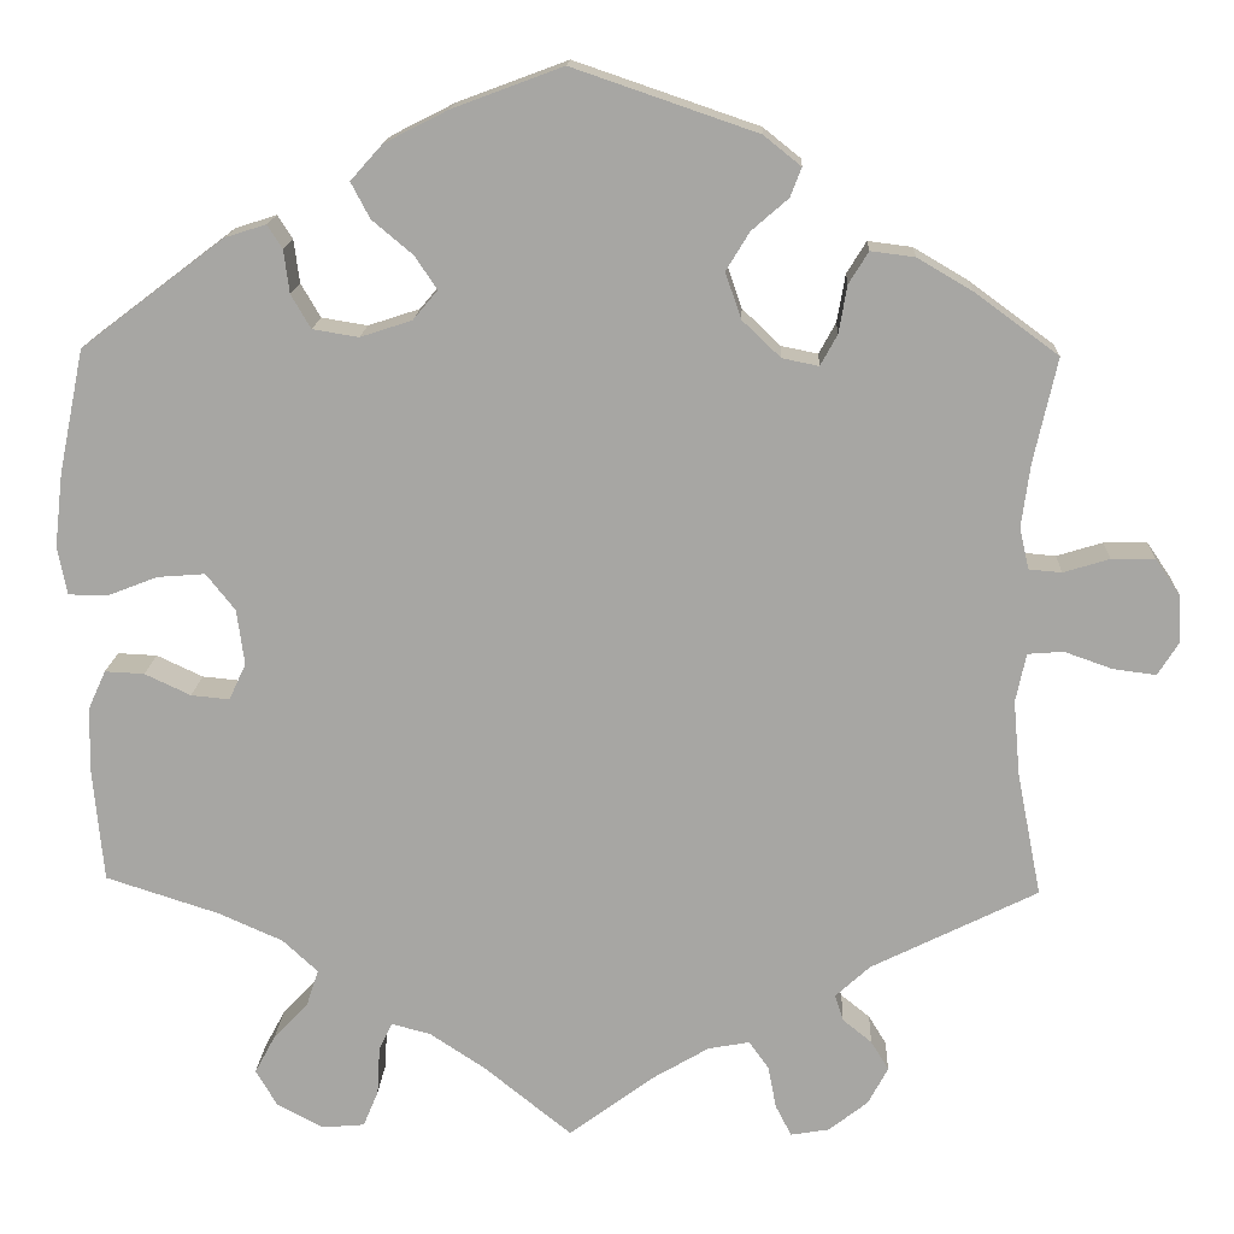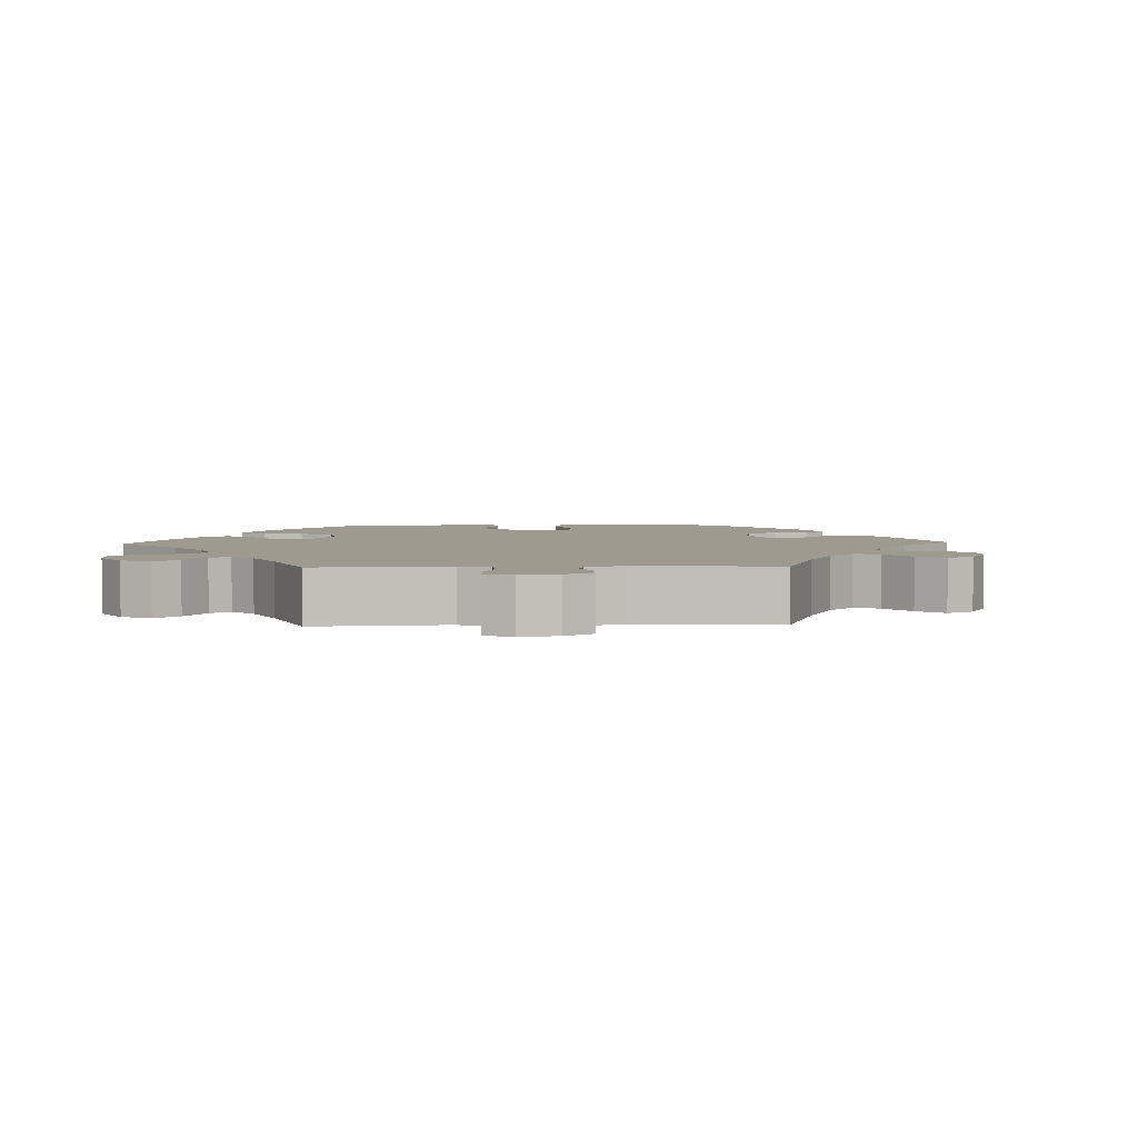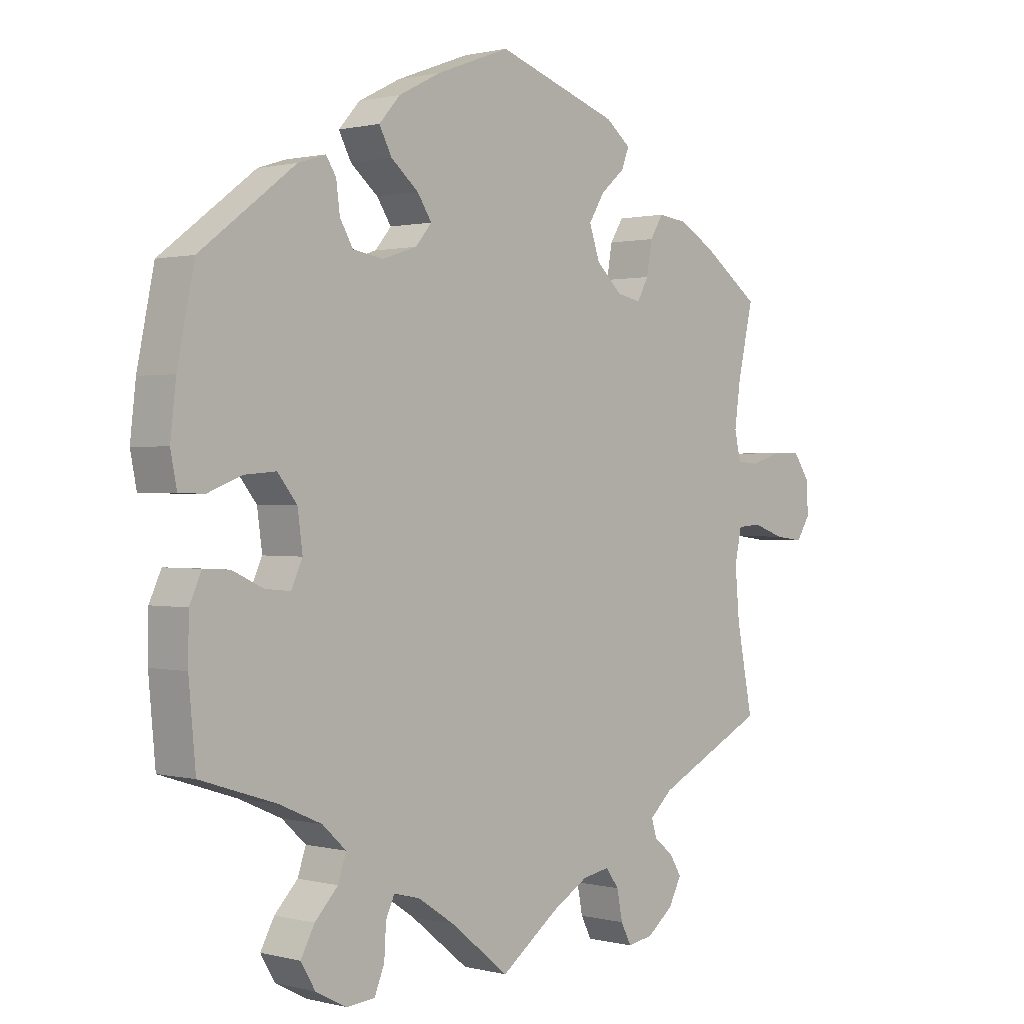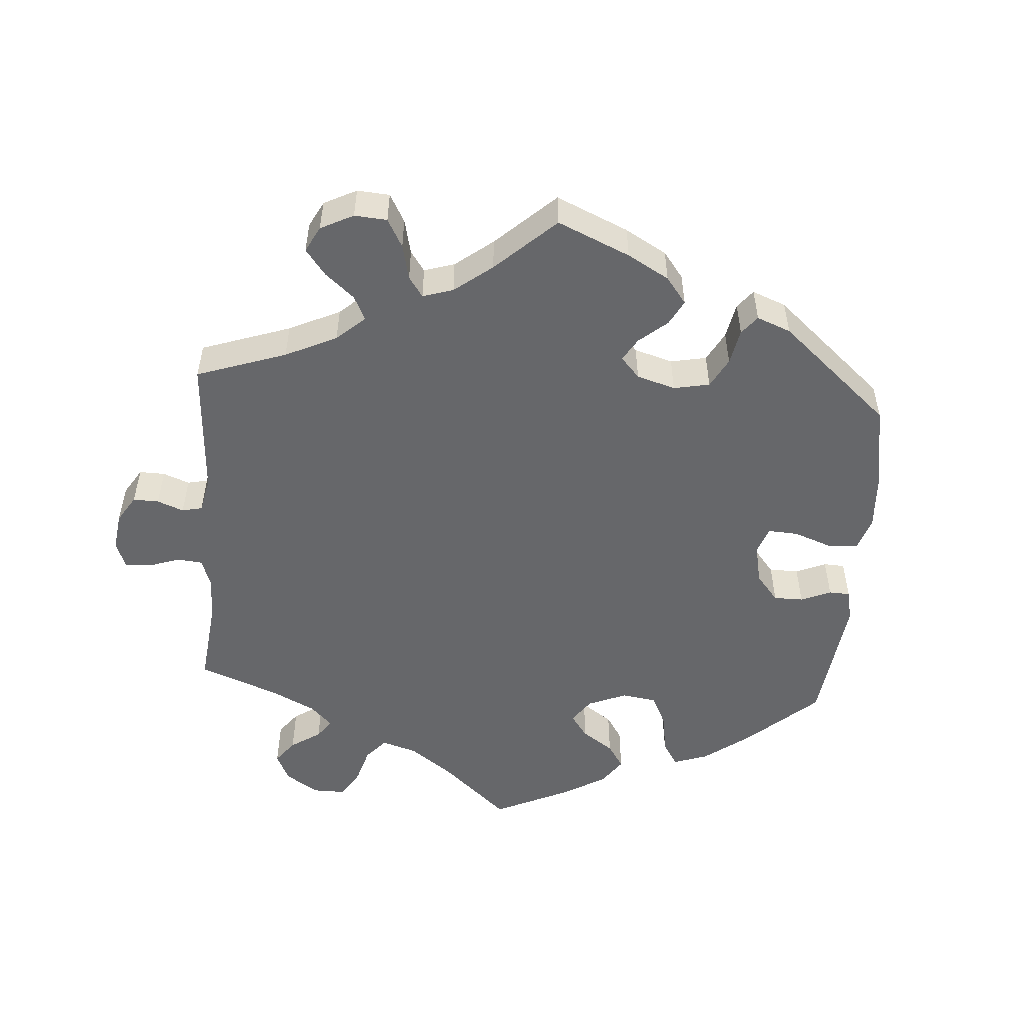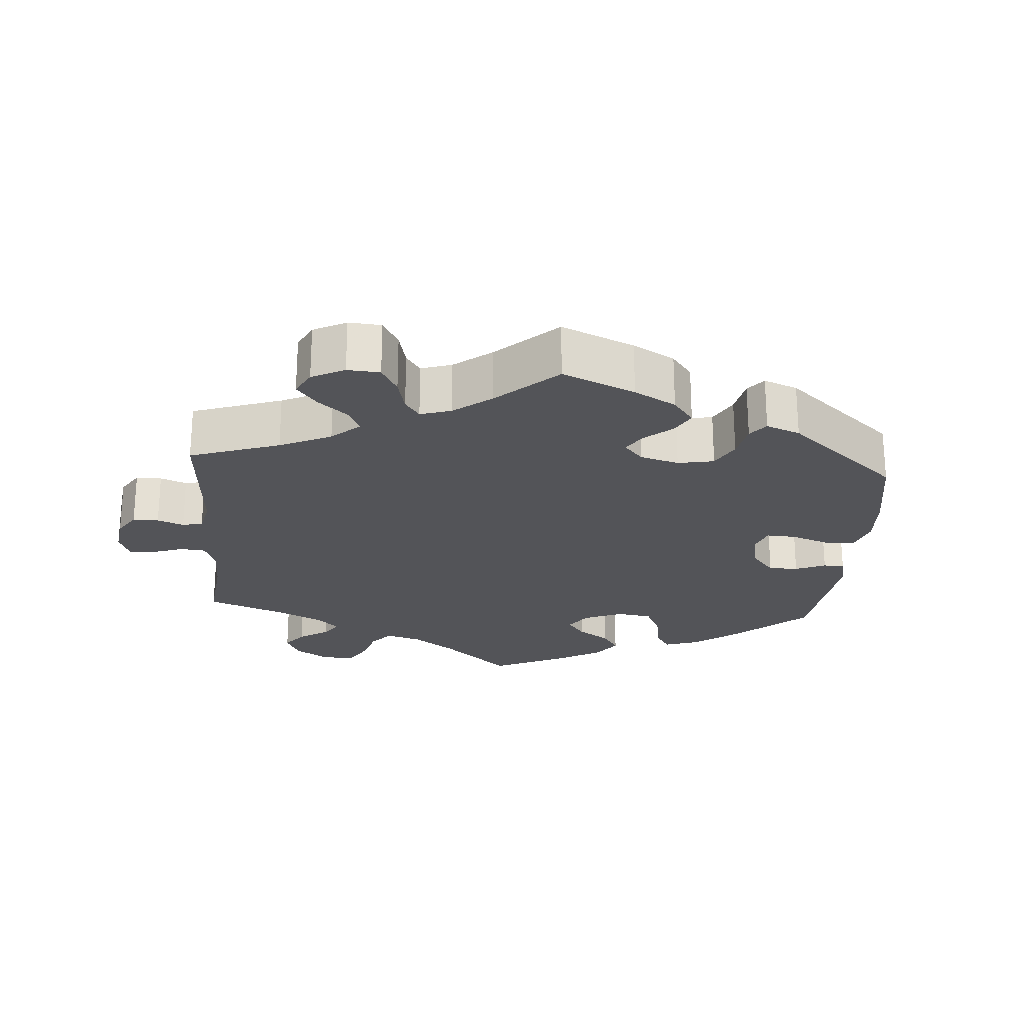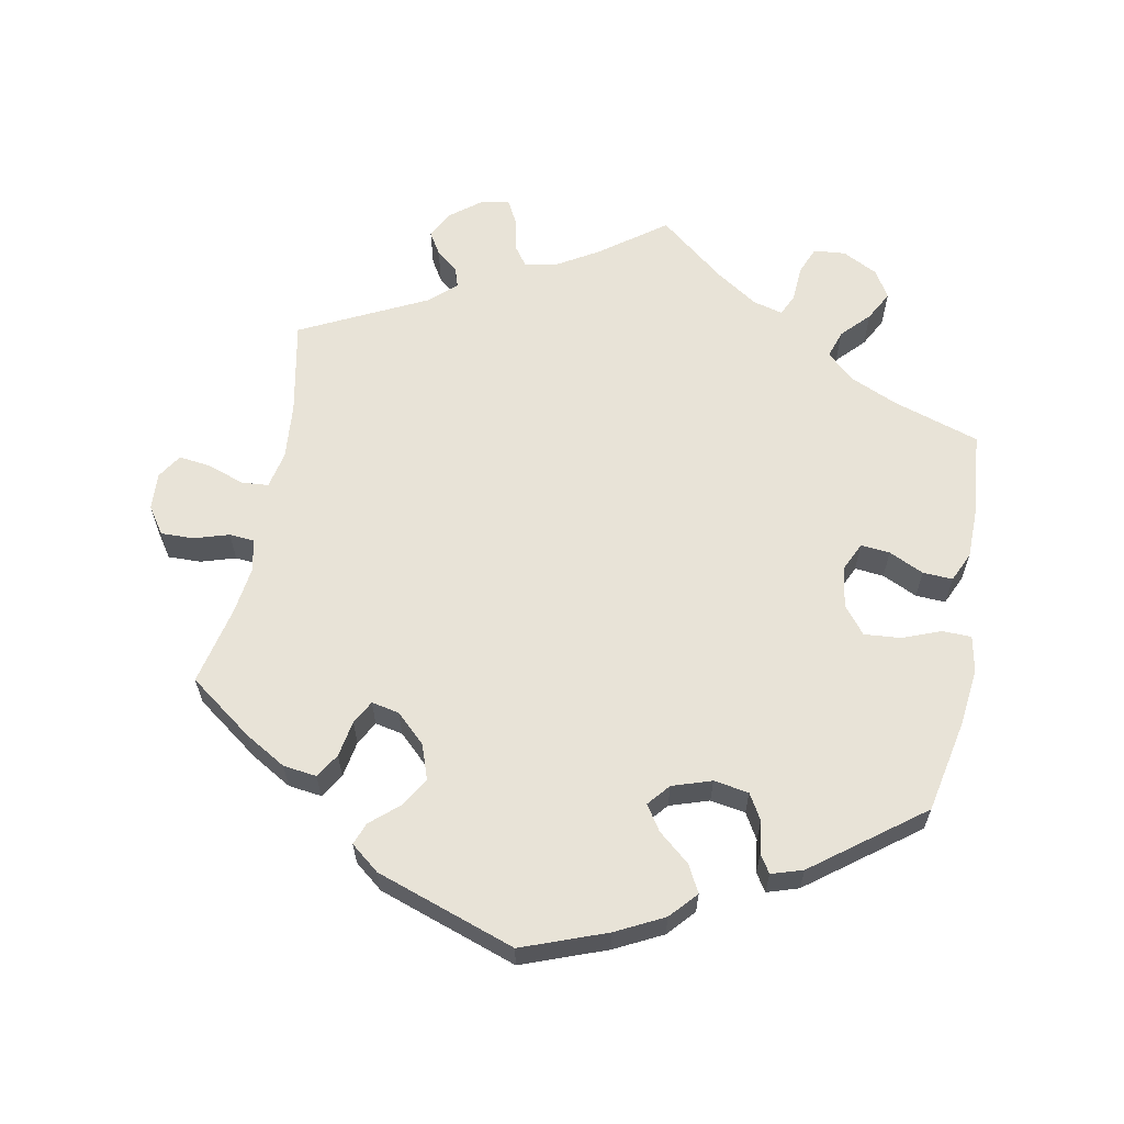
<metadata>
{"format":"obj","ext":"obj","renderer":"f3d","projection":"perspective","resolution":1024,"background":"white","views":[{"elev":15.4,"azim":-177.4,"up":"+Z"},{"elev":3.9,"azim":-152.1,"up":"+Y"},{"elev":0.8,"azim":132.9,"up":"+Z"},{"elev":-52.1,"azim":-64.2,"up":"+Y"},{"elev":-23.5,"azim":-64.3,"up":"+Y"},{"elev":62.0,"azim":10.8,"up":"+Y"}]}
</metadata>
<code>
v -0.092 0.07 -0.51
v -0.151 0.07 -0.475
v -0.195 0.07 -0.467
v -0.216 0.07 -0.496
v -0.225 0.07 -0.542
v -0.242 0.07 -0.575
v -0.283 0.07 -0.568
v -0.325 0.07 -0.535
v -0.346 0.07 -0.495
v -0.327 0.07 -0.464
v -0.296 0.07 -0.439
v -0.287 0.07 -0.411
v -0.324 0.07 -0.377
v -0.501 0.07 -0.289
v -0.475 0.07 -0.157
v -0.468 0.07 -0.077
v -0.479 0.07 -0.025
v -0.517 0.07 -0.022
v -0.568 0.07 -0.04
v -0.614 0.07 -0.046
v -0.636 0.07 -0.011
v -0.633 0.07 0.041
v -0.607 0.07 0.079
v -0.561 0.07 0.078
v -0.512 0.07 0.063
v -0.477 0.07 0.066
v -0.467 0.07 0.11
v -0.476 0.07 0.177
v -0.501 0.07 0.289
v -0.411 0.07 0.355
v -0.353 0.07 0.389
v -0.306 0.07 0.395
v -0.285 0.07 0.361
v -0.276 0.07 0.31
v -0.258 0.07 0.277
v -0.219 0.07 0.285
v -0.178 0.07 0.324
v -0.161 0.07 0.373
v -0.186 0.07 0.414
v -0.225 0.07 0.448
v -0.237 0.07 0.479
v -0.197 0.07 0.511
v -0.001 0.07 0.578
v 0.117 0.07 0.534
v 0.184 0.07 0.5
v 0.218 0.07 0.462
v 0.198 0.07 0.424
v 0.154 0.07 0.387
v 0.131 0.07 0.352
v 0.157 0.07 0.321
v 0.212 0.07 0.303
v 0.261 0.07 0.311
v 0.282 0.07 0.347
v 0.288 0.07 0.393
v 0.304 0.07 0.418
v 0.348 0.07 0.404
v 0.5 0.07 0.289
v 0.527 0.07 0.157
v 0.536 0.07 0.078
v 0.526 0.07 0.027
v 0.485 0.07 0.026
v 0.431 0.07 0.047
v 0.38 0.07 0.051
v 0.349 0.07 0.012
v 0.341 0.07 -0.047
v 0.359 0.07 -0.086
v 0.4 0.07 -0.082
v 0.449 0.07 -0.059
v 0.491 0.07 -0.057
v 0.51 0.07 -0.099
v 0.511 0.07 -0.169
v 0.5 0.07 -0.289
v 0.379 0.07 -0.328
v 0.311 0.07 -0.358
v 0.273 0.07 -0.393
v 0.286 0.07 -0.432
v 0.323 0.07 -0.471
v 0.345 0.07 -0.512
v 0.322 0.07 -0.551
v 0.272 0.07 -0.577
v 0.227 0.07 -0.573
v 0.211 0.07 -0.534
v 0.208 0.07 -0.483
v 0.194 0.07 -0.453
v 0.152 0.07 -0.464
v 0.093 0.07 -0.503
v 0 0.07 -0.578
v -0.092 0 -0.51
v -0.151 0 -0.475
v -0.195 0 -0.467
v -0.216 0 -0.496
v -0.225 0 -0.542
v -0.242 0 -0.575
v -0.283 0 -0.568
v -0.325 0 -0.535
v -0.346 0 -0.495
v -0.327 0 -0.464
v -0.296 0 -0.439
v -0.287 0 -0.411
v -0.324 0 -0.377
v -0.501 0 -0.289
v -0.475 0 -0.157
v -0.468 0 -0.077
v -0.479 0 -0.025
v -0.517 0 -0.022
v -0.568 0 -0.04
v -0.614 0 -0.046
v -0.636 0 -0.011
v -0.633 0 0.041
v -0.607 0 0.079
v -0.561 0 0.078
v -0.512 0 0.063
v -0.477 0 0.066
v -0.467 0 0.11
v -0.476 0 0.177
v -0.501 0 0.289
v -0.411 0 0.355
v -0.353 0 0.389
v -0.306 0 0.395
v -0.285 0 0.361
v -0.276 0 0.31
v -0.258 0 0.277
v -0.219 0 0.285
v -0.178 0 0.324
v -0.161 0 0.373
v -0.186 0 0.414
v -0.225 0 0.448
v -0.237 0 0.479
v -0.197 0 0.511
v -0.001 0 0.578
v 0.117 0 0.534
v 0.184 0 0.5
v 0.218 0 0.462
v 0.198 0 0.424
v 0.154 0 0.387
v 0.131 0 0.352
v 0.157 0 0.321
v 0.212 0 0.303
v 0.261 0 0.311
v 0.282 0 0.347
v 0.288 0 0.393
v 0.304 0 0.418
v 0.348 0 0.404
v 0.5 0 0.289
v 0.527 0 0.157
v 0.536 0 0.078
v 0.526 0 0.027
v 0.485 0 0.026
v 0.431 0 0.047
v 0.38 0 0.051
v 0.349 0 0.012
v 0.341 0 -0.047
v 0.359 0 -0.086
v 0.4 0 -0.082
v 0.449 0 -0.059
v 0.491 0 -0.057
v 0.51 0 -0.099
v 0.511 0 -0.169
v 0.5 0 -0.289
v 0.379 0 -0.328
v 0.311 0 -0.358
v 0.273 0 -0.393
v 0.286 0 -0.432
v 0.323 0 -0.471
v 0.345 0 -0.512
v 0.322 0 -0.551
v 0.272 0 -0.577
v 0.227 0 -0.573
v 0.211 0 -0.534
v 0.208 0 -0.483
v 0.194 0 -0.453
v 0.152 0 -0.464
v 0.093 0 -0.503
v 0 0 -0.578
f 86 87 1
f 85 86 1 2
f 84 85 2 3
f 80 81 82 83
f 80 83 84
f 79 80 84
f 76 77 78 79
f 75 76 79 84
f 74 75 84 3
f 70 71 72 73
f 70 73 74 3
f 67 68 69 70
f 66 67 70 3
f 59 60 61 62
f 59 62 63
f 58 59 63
f 57 58 63
f 56 57 63 64
f 53 54 55 56
f 52 53 56 64
f 45 46 47 48
f 45 48 49
f 44 45 49
f 43 44 49
f 42 43 49
f 39 40 41 42
f 38 39 42 49
f 37 38 49 50
f 31 32 33 34
f 31 34 35
f 28 29 30 31
f 27 28 31 35
f 26 27 35 36
f 22 23 24 25
f 22 25 26
f 21 22 26
f 18 19 20 21
f 17 18 21 26
f 16 17 26 36
f 13 14 15
f 12 13 15 16
f 8 9 10 11
f 8 11 12
f 7 8 12
f 4 5 6 7
f 3 4 7 12
f 65 66 3 12
f 51 52 64 65
f 37 50 51 65
f 36 37 65
f 12 16 36 65
f 88 174 173
f 89 88 173 172
f 90 89 172 171
f 170 169 168 167
f 171 170 167
f 171 167 166
f 166 165 164 163
f 171 166 163 162
f 90 171 162 161
f 160 159 158 157
f 90 161 160 157
f 157 156 155 154
f 90 157 154 153
f 149 148 147 146
f 150 149 146
f 150 146 145
f 150 145 144
f 151 150 144 143
f 143 142 141 140
f 151 143 140 139
f 135 134 133 132
f 136 135 132
f 136 132 131
f 136 131 130
f 136 130 129
f 129 128 127 126
f 136 129 126 125
f 137 136 125 124
f 121 120 119 118
f 122 121 118
f 118 117 116 115
f 122 118 115 114
f 123 122 114 113
f 112 111 110 109
f 113 112 109
f 113 109 108
f 108 107 106 105
f 113 108 105 104
f 123 113 104 103
f 102 101 100
f 103 102 100 99
f 98 97 96 95
f 99 98 95
f 99 95 94
f 94 93 92 91
f 99 94 91 90
f 99 90 153 152
f 152 151 139 138
f 152 138 137 124
f 152 124 123
f 152 123 103 99
f 1 88 89 2
f 2 89 90 3
f 3 90 91 4
f 4 91 92 5
f 5 92 93 6
f 6 93 94 7
f 7 94 95 8
f 8 95 96 9
f 9 96 97 10
f 10 97 98 11
f 11 98 99 12
f 12 99 100 13
f 13 100 101 14
f 14 101 102 15
f 15 102 103 16
f 16 103 104 17
f 17 104 105 18
f 18 105 106 19
f 19 106 107 20
f 20 107 108 21
f 21 108 109 22
f 22 109 110 23
f 23 110 111 24
f 24 111 112 25
f 25 112 113 26
f 26 113 114 27
f 27 114 115 28
f 28 115 116 29
f 29 116 117 30
f 30 117 118 31
f 31 118 119 32
f 32 119 120 33
f 33 120 121 34
f 34 121 122 35
f 35 122 123 36
f 36 123 124 37
f 37 124 125 38
f 38 125 126 39
f 39 126 127 40
f 40 127 128 41
f 41 128 129 42
f 42 129 130 43
f 43 130 131 44
f 44 131 132 45
f 45 132 133 46
f 46 133 134 47
f 47 134 135 48
f 48 135 136 49
f 49 136 137 50
f 50 137 138 51
f 51 138 139 52
f 52 139 140 53
f 53 140 141 54
f 54 141 142 55
f 55 142 143 56
f 56 143 144 57
f 57 144 145 58
f 58 145 146 59
f 59 146 147 60
f 60 147 148 61
f 61 148 149 62
f 62 149 150 63
f 63 150 151 64
f 64 151 152 65
f 65 152 153 66
f 66 153 154 67
f 67 154 155 68
f 68 155 156 69
f 69 156 157 70
f 70 157 158 71
f 71 158 159 72
f 72 159 160 73
f 73 160 161 74
f 74 161 162 75
f 75 162 163 76
f 76 163 164 77
f 77 164 165 78
f 78 165 166 79
f 79 166 167 80
f 80 167 168 81
f 81 168 169 82
f 82 169 170 83
f 83 170 171 84
f 84 171 172 85
f 85 172 173 86
f 86 173 174 87
f 87 174 88 1

</code>
